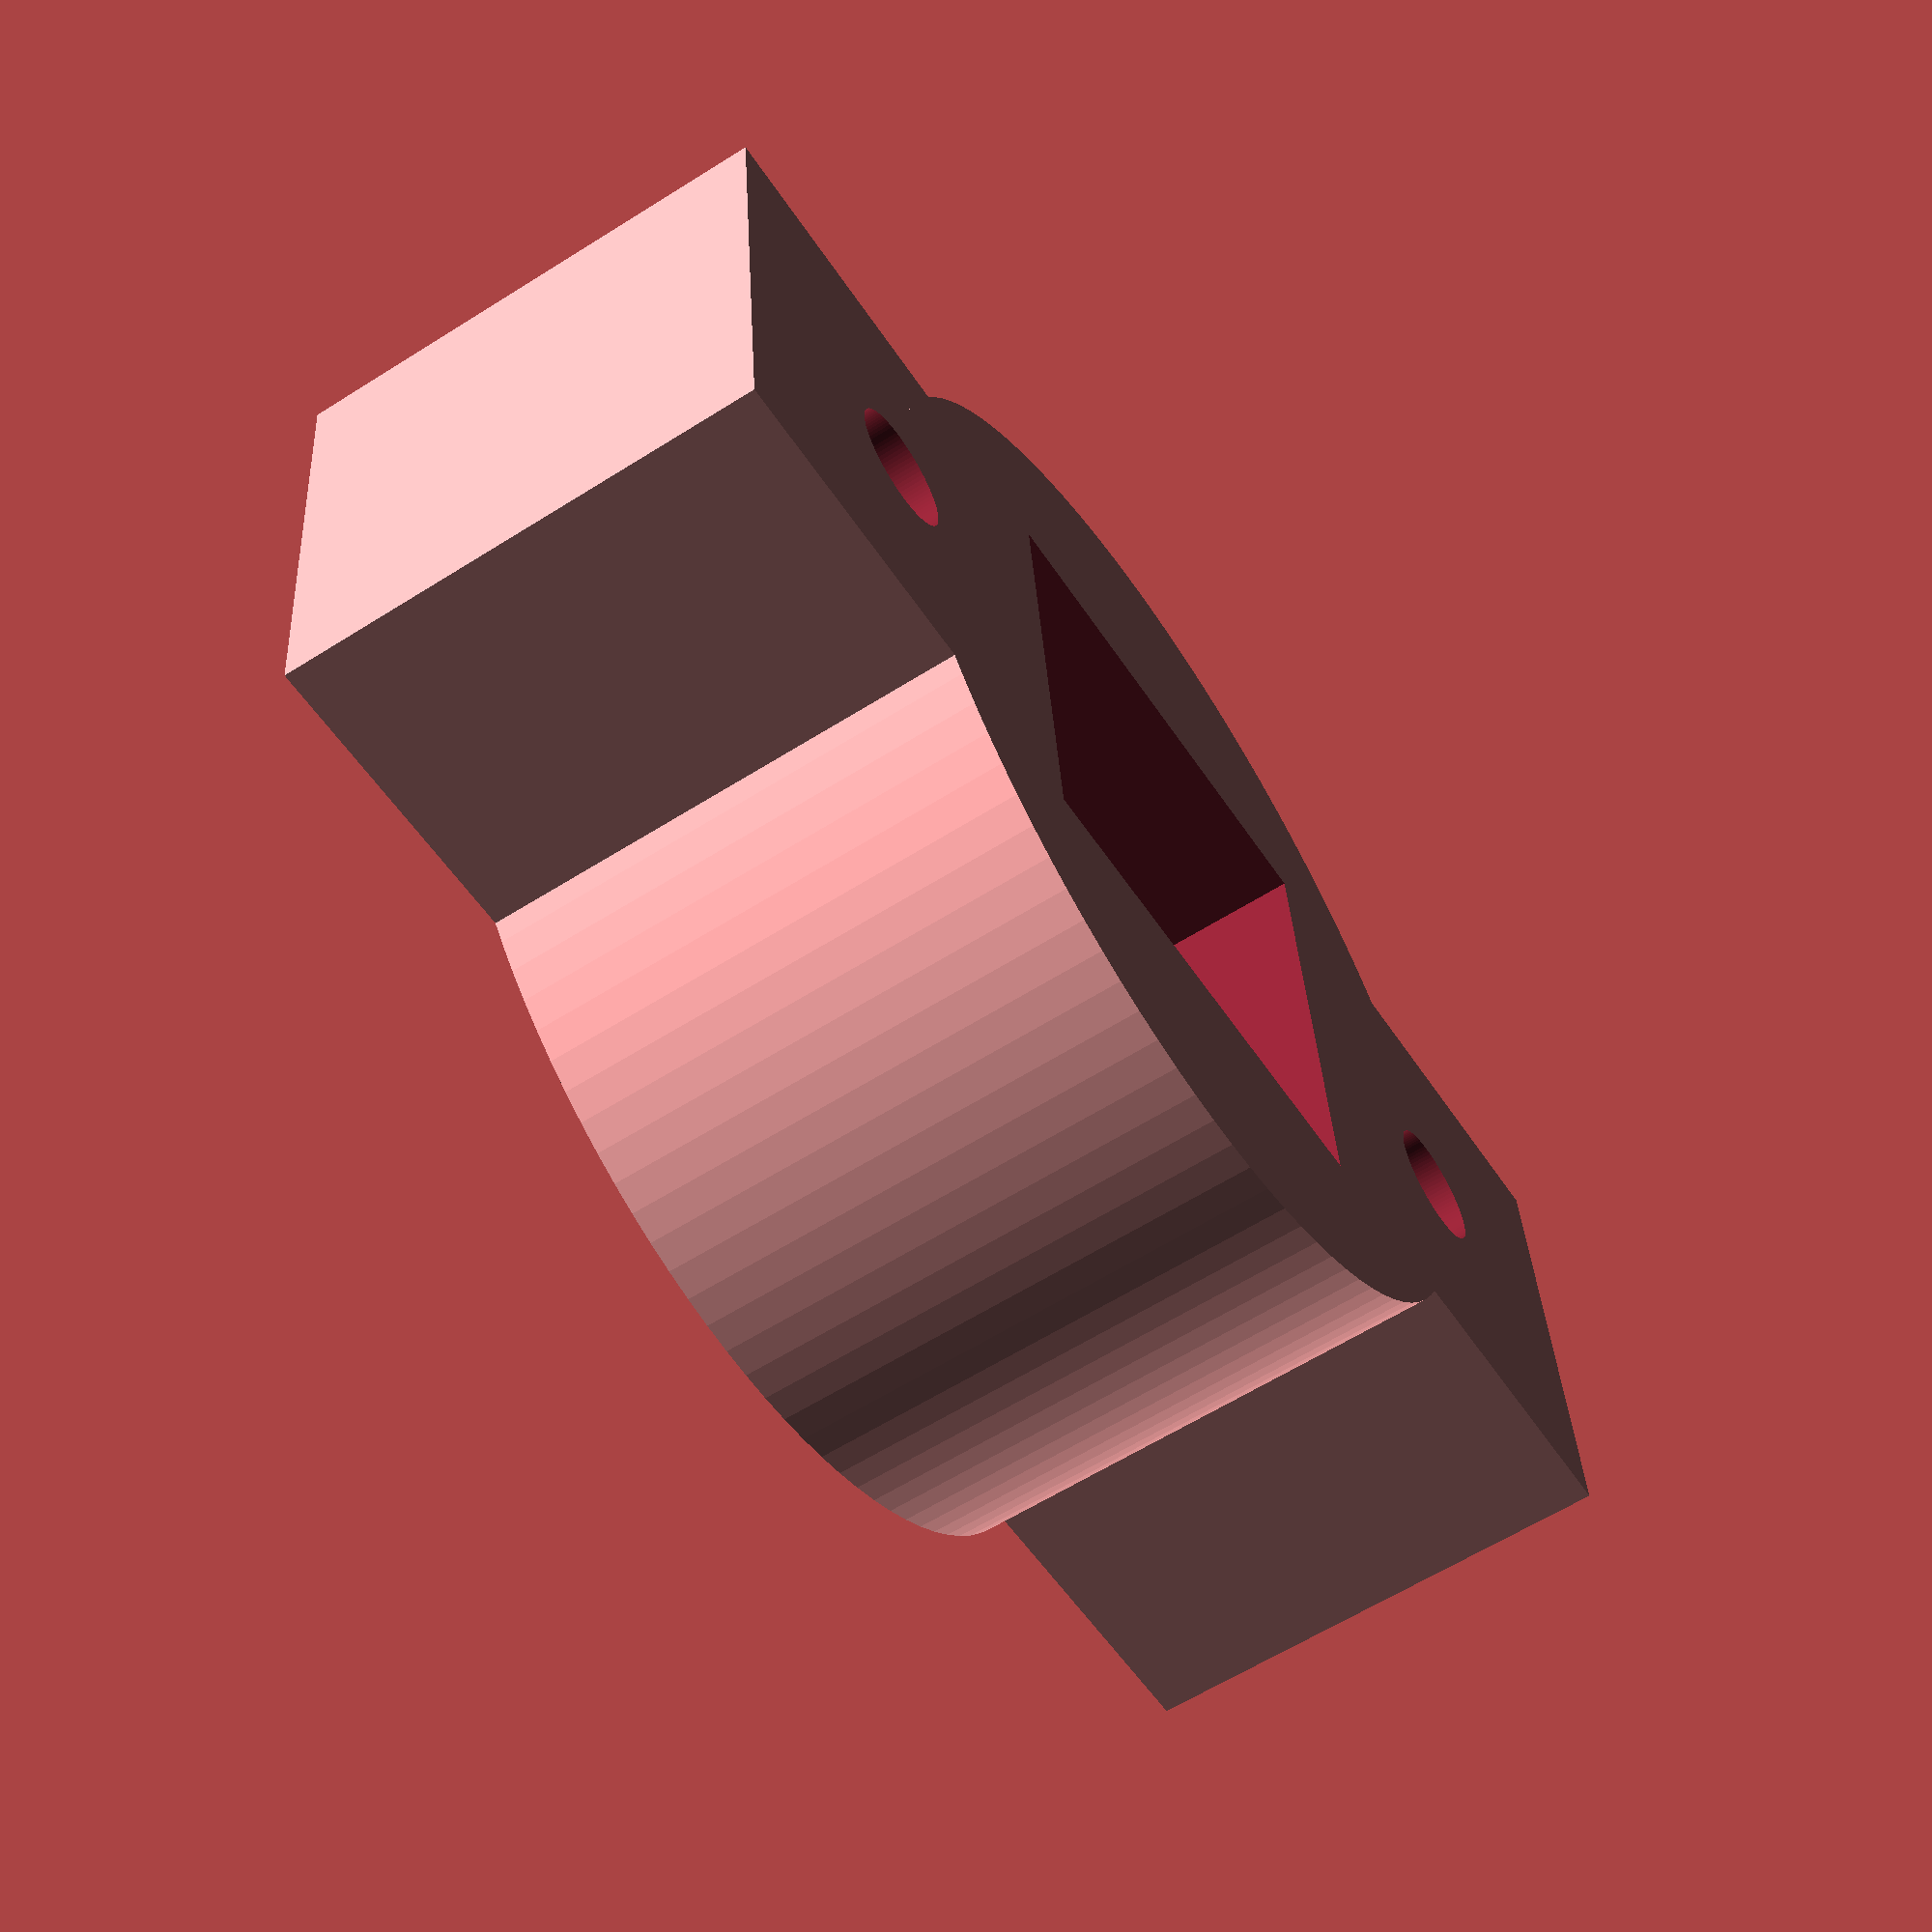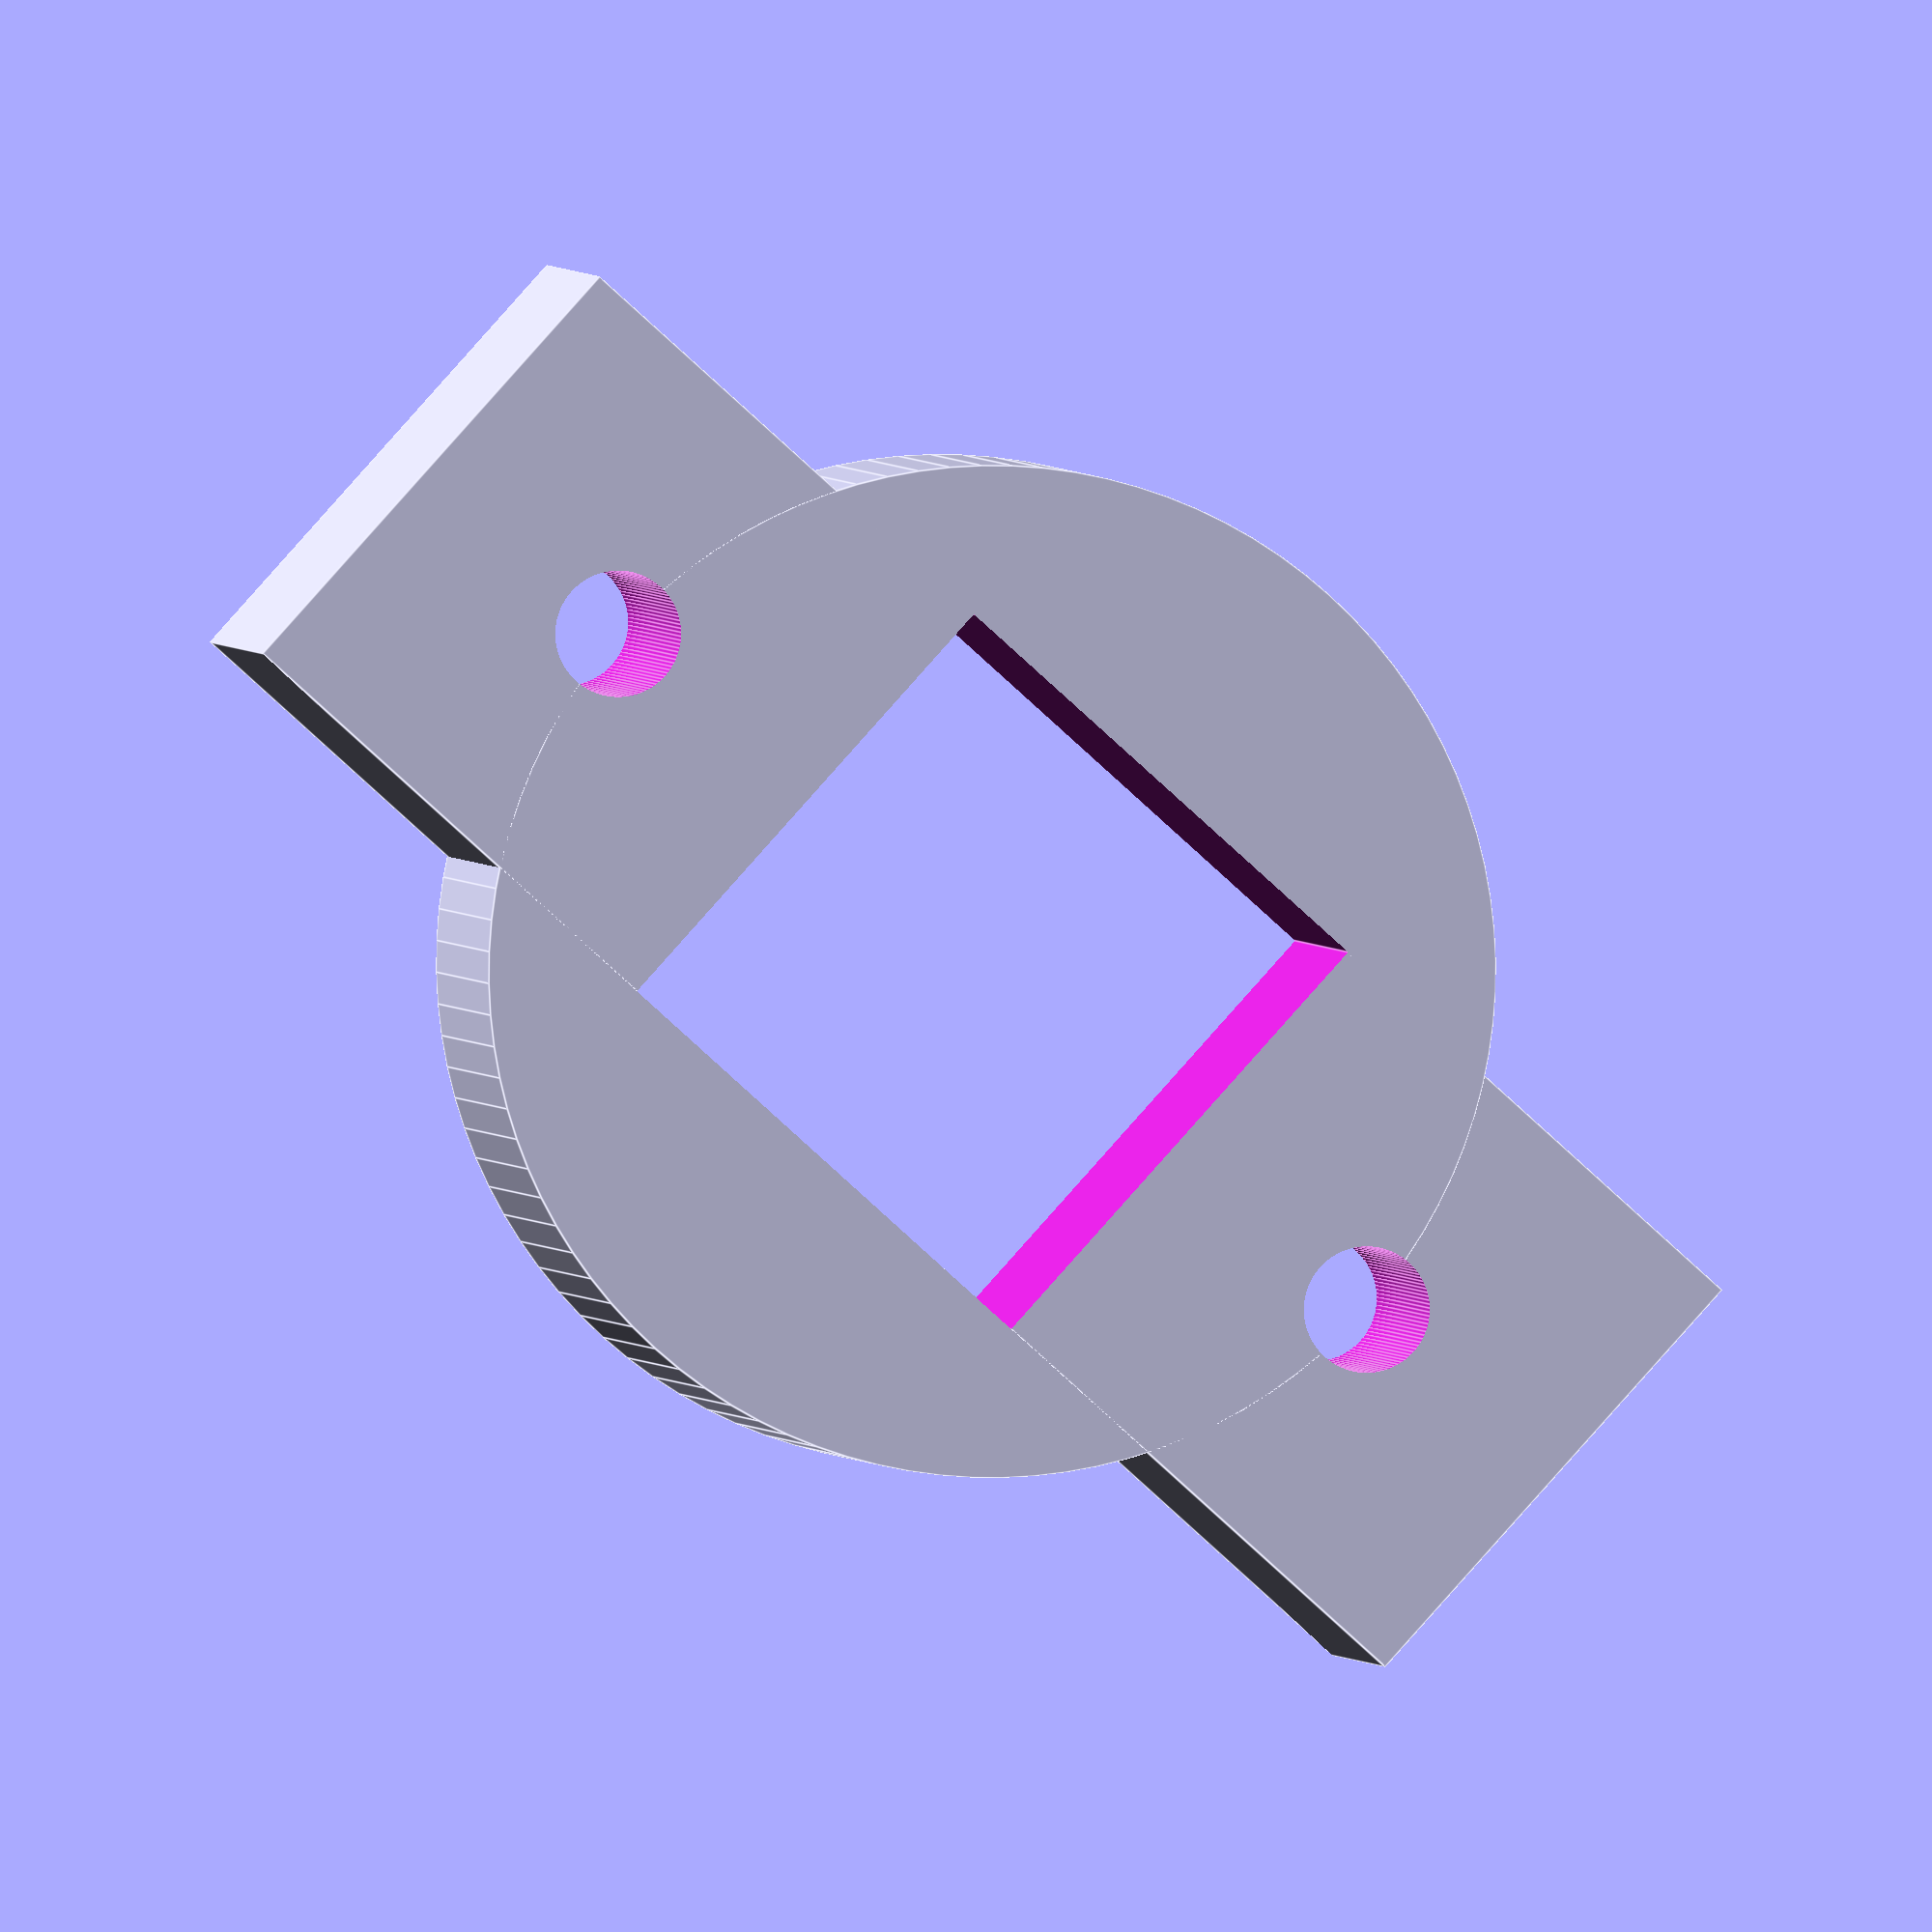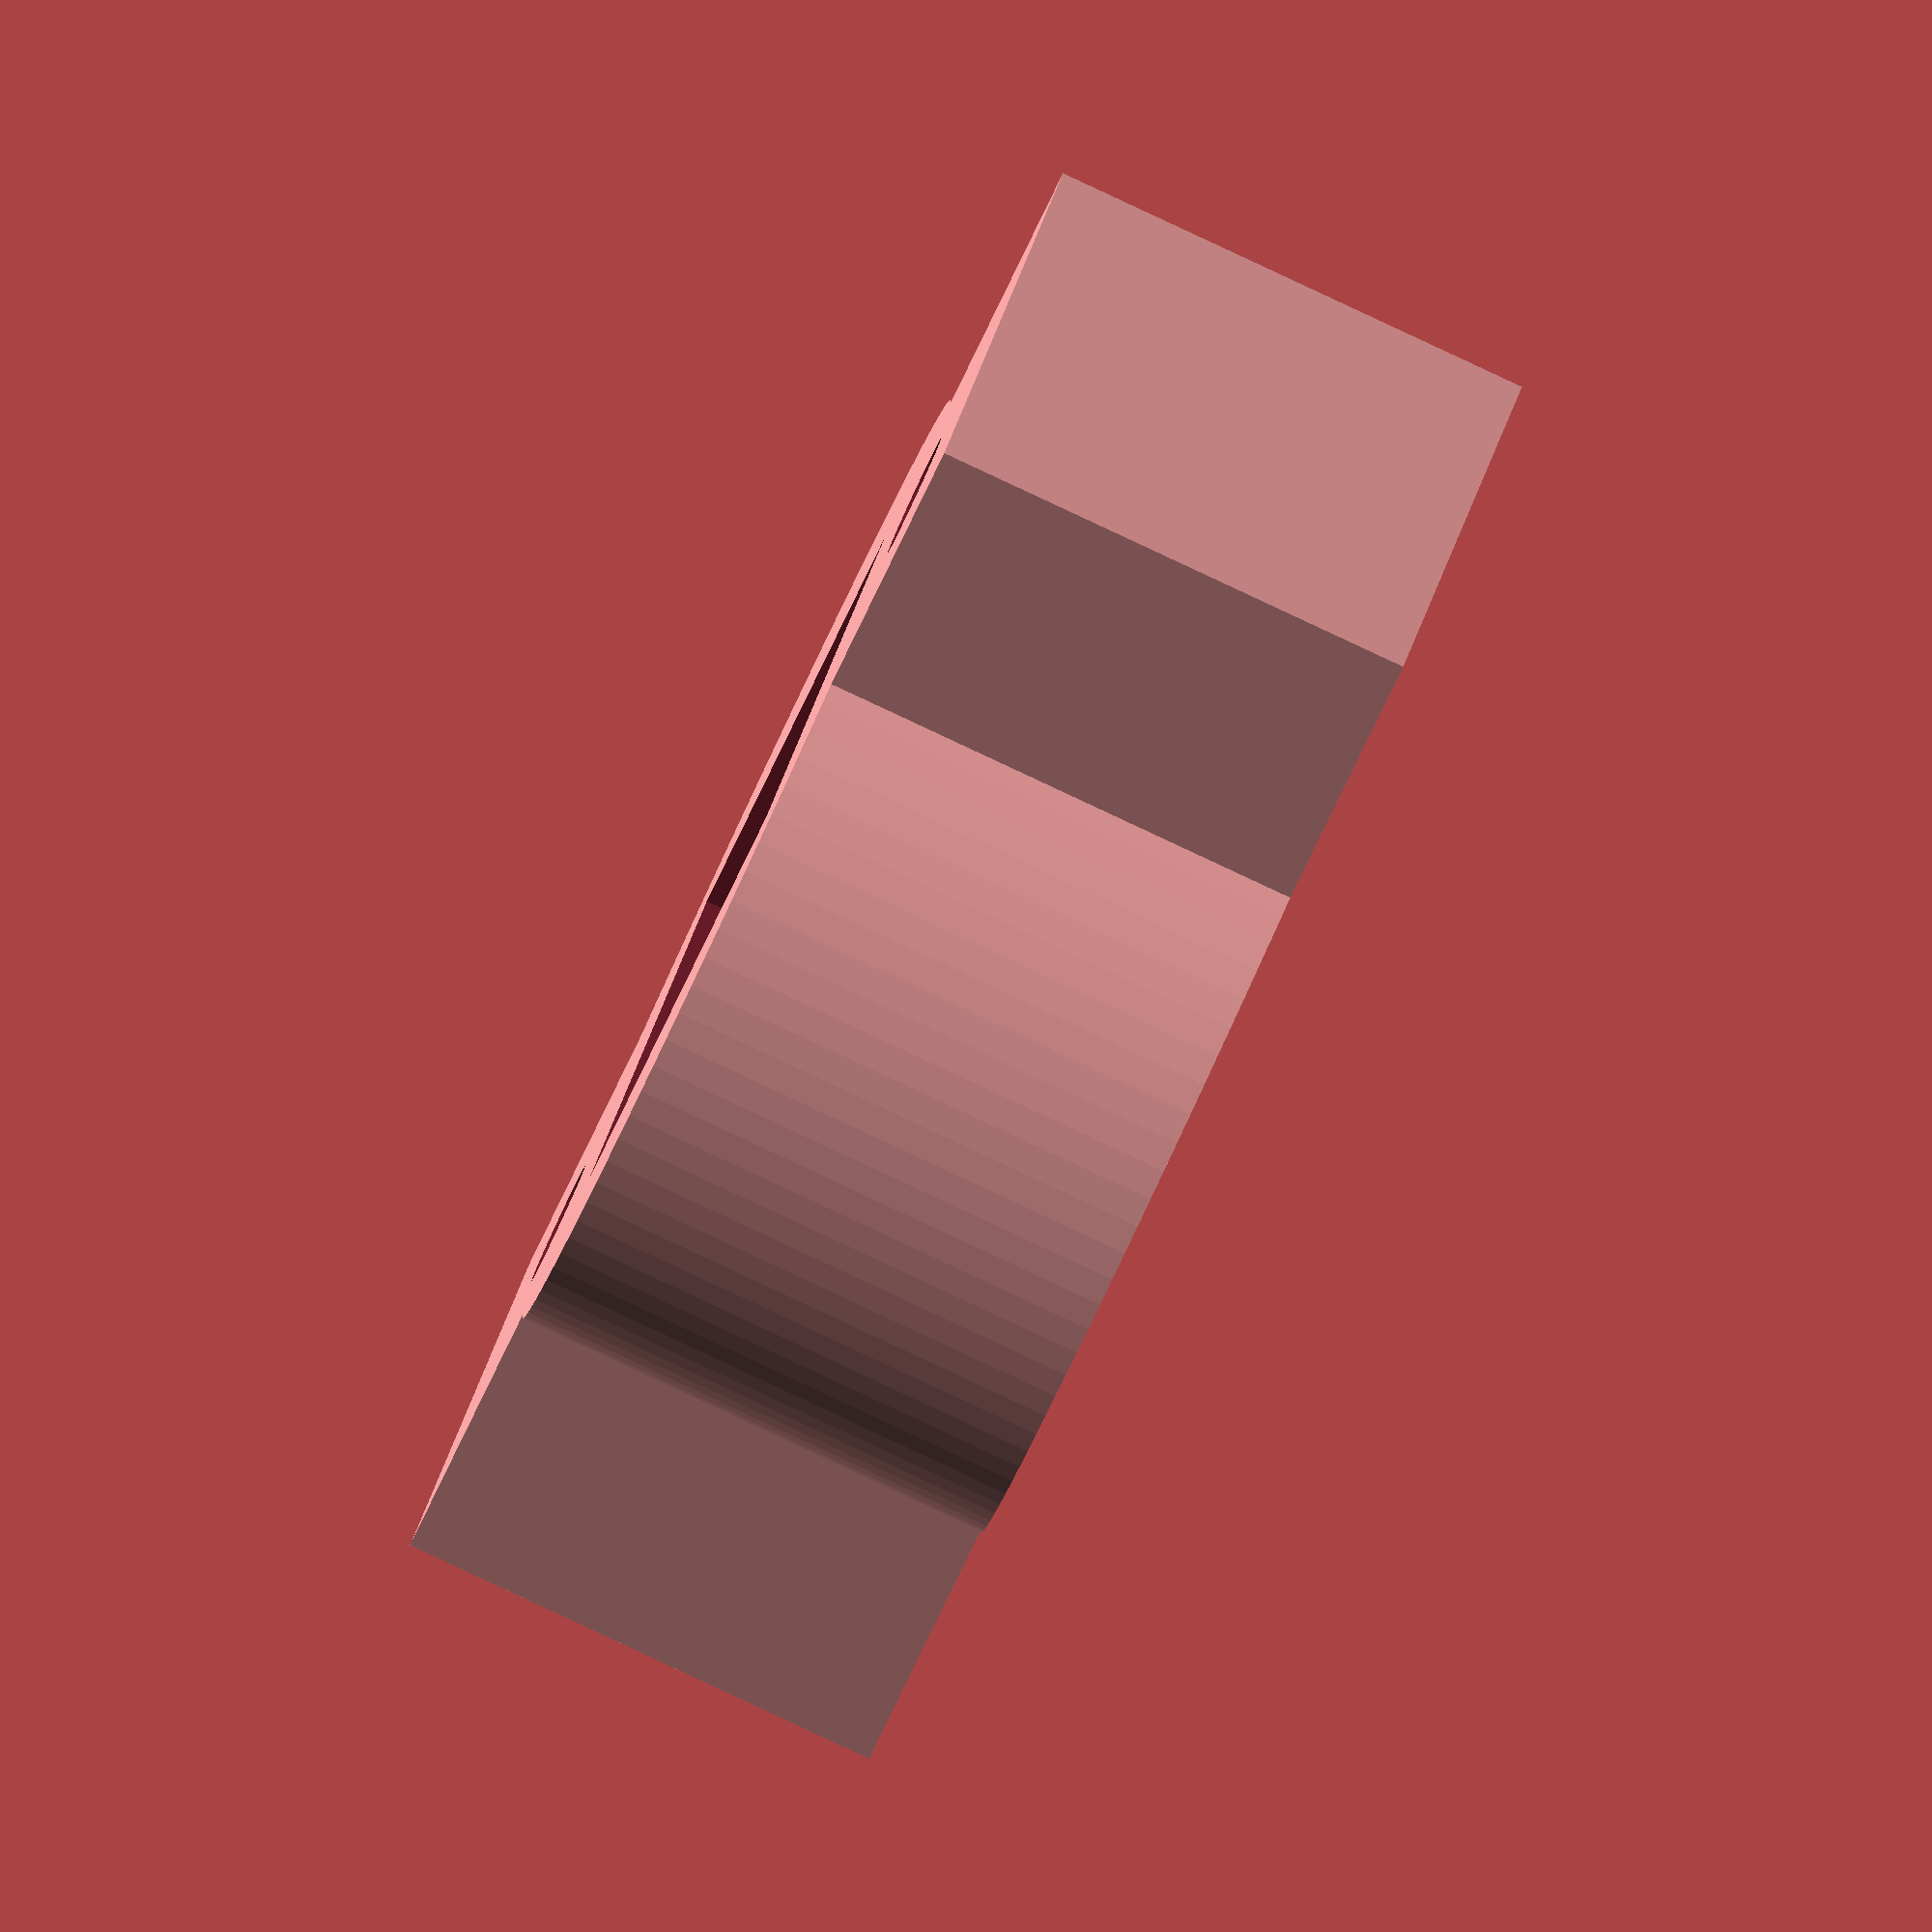
<openscad>
$fn=100;
difference() {
    union() {
    cube([60, 20, 20]);
translate([30, 10, 0]) {
    cylinder(20, 20, 20);
}
}
translate([20, 0, -1]) {
    cube([20, 20, 50]);
}
translate([10, 10,  -1]) {
cylinder(30, 2.5, 2.5);
}
translate([50, 10,  -1]) {
cylinder(30, 2.5, 2.5);
}
}
</openscad>
<views>
elev=61.0 azim=185.6 roll=122.8 proj=p view=solid
elev=178.7 azim=42.0 roll=186.0 proj=o view=edges
elev=266.5 azim=326.3 roll=295.0 proj=o view=wireframe
</views>
